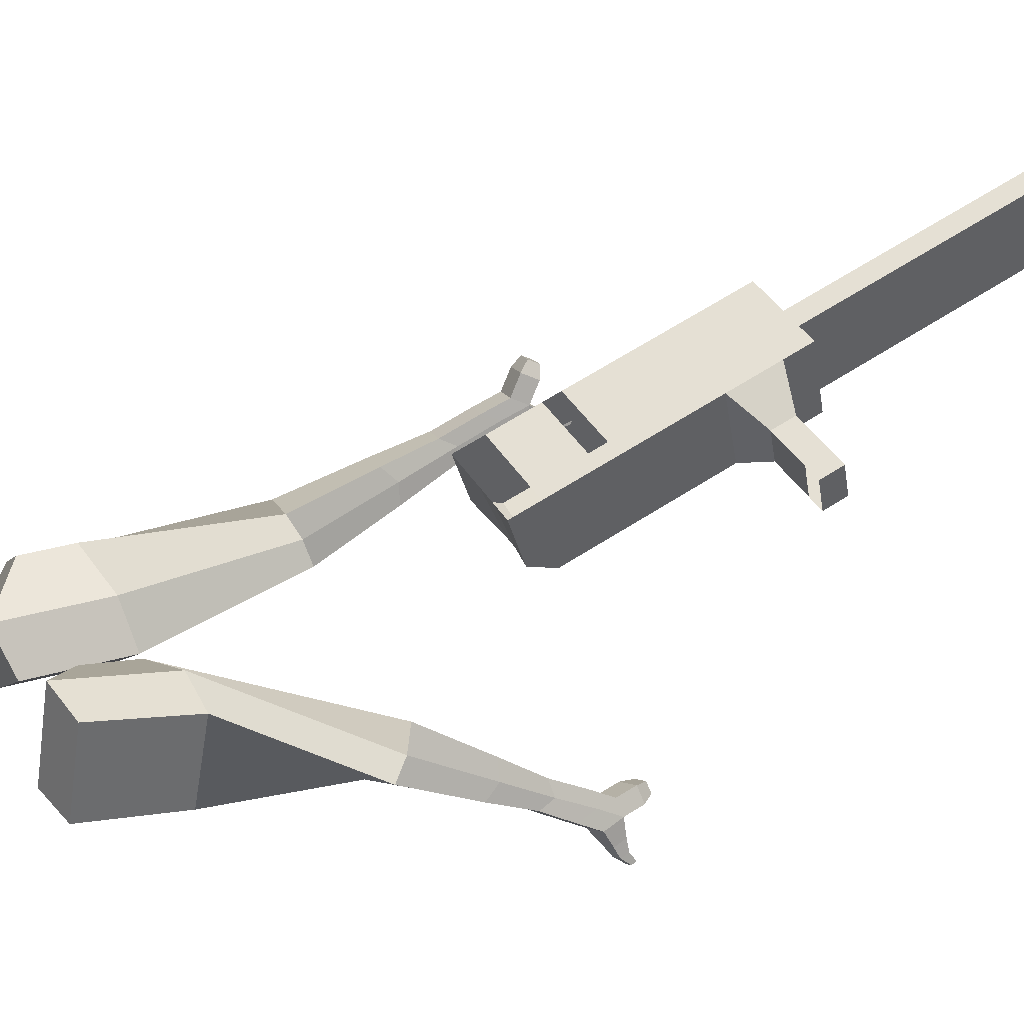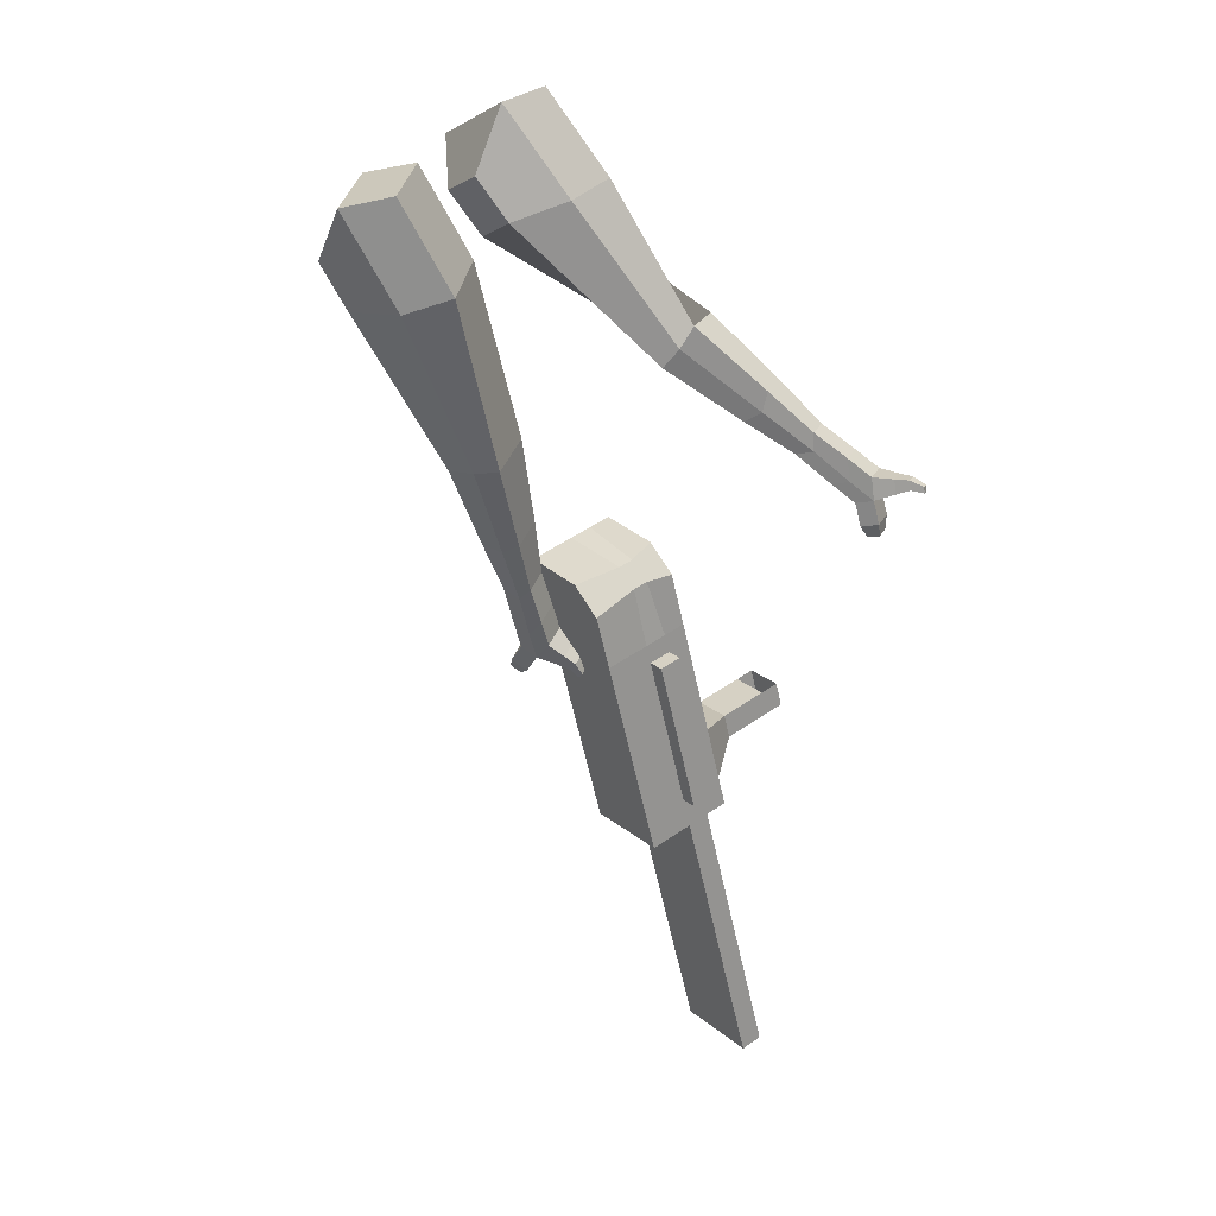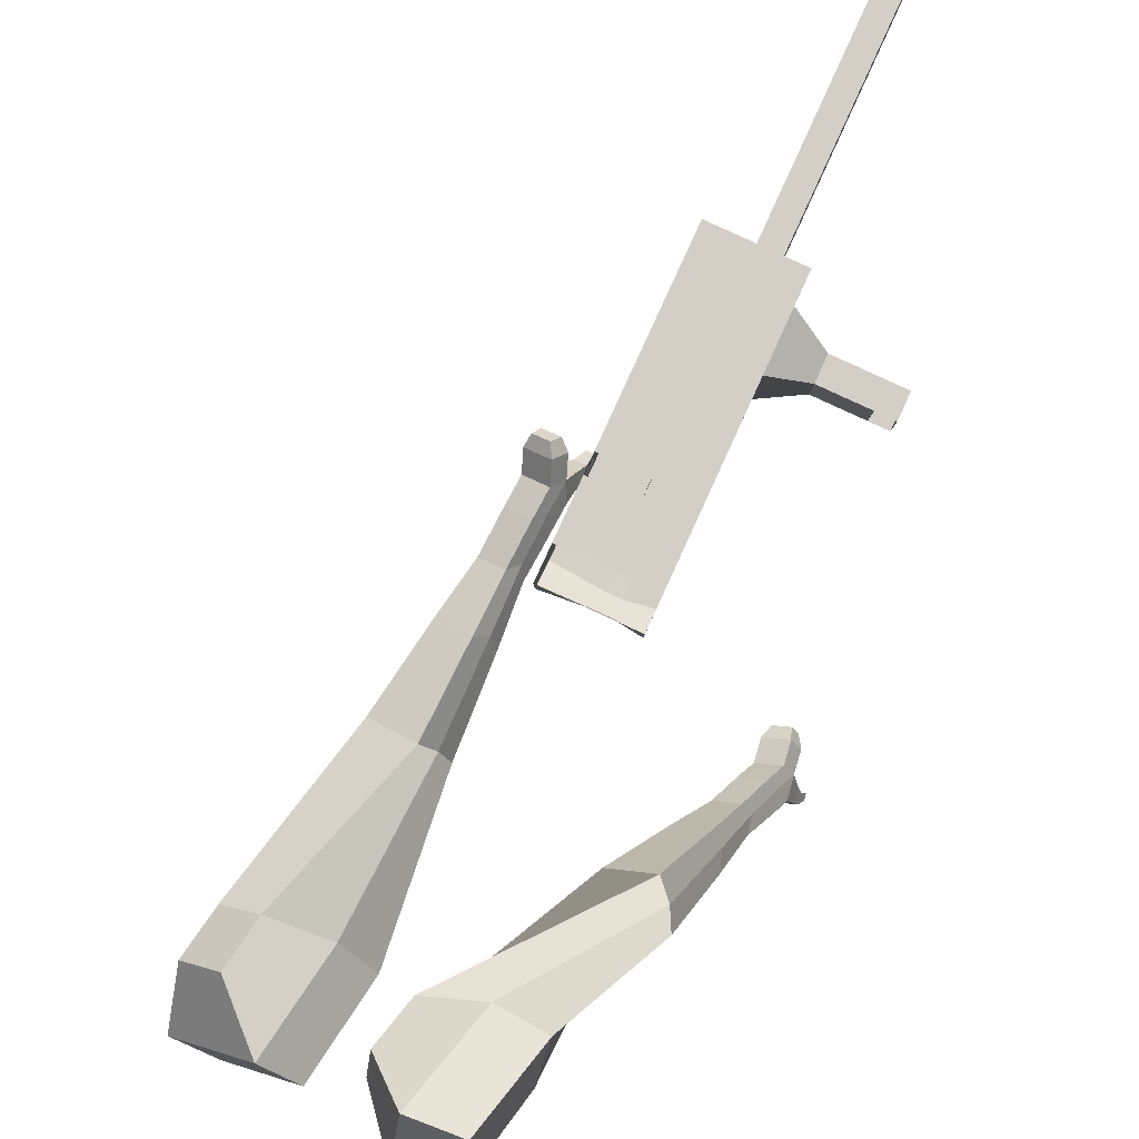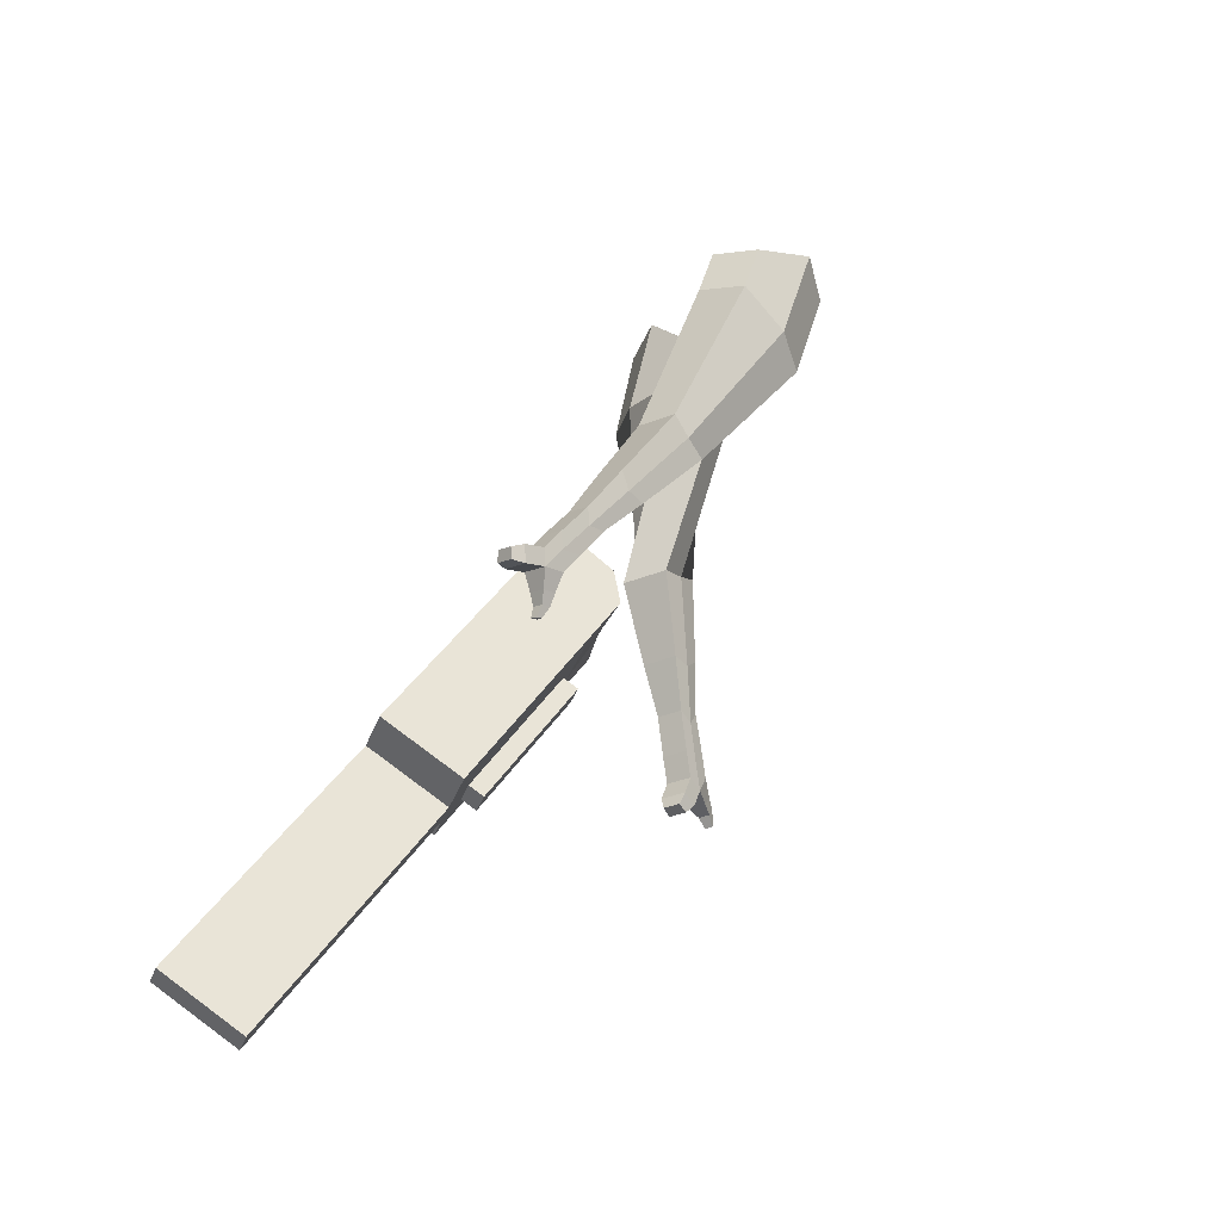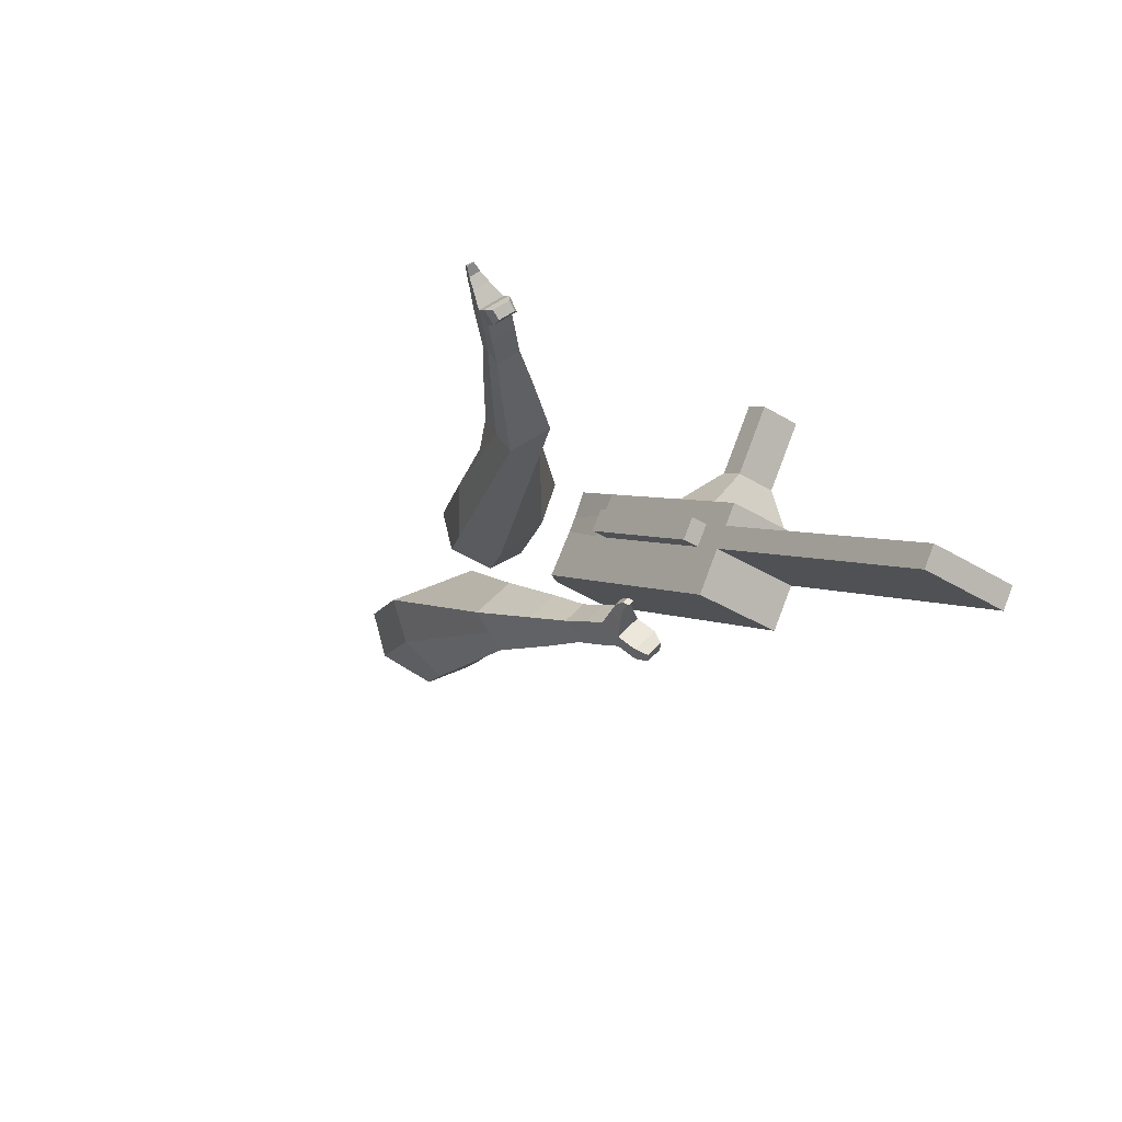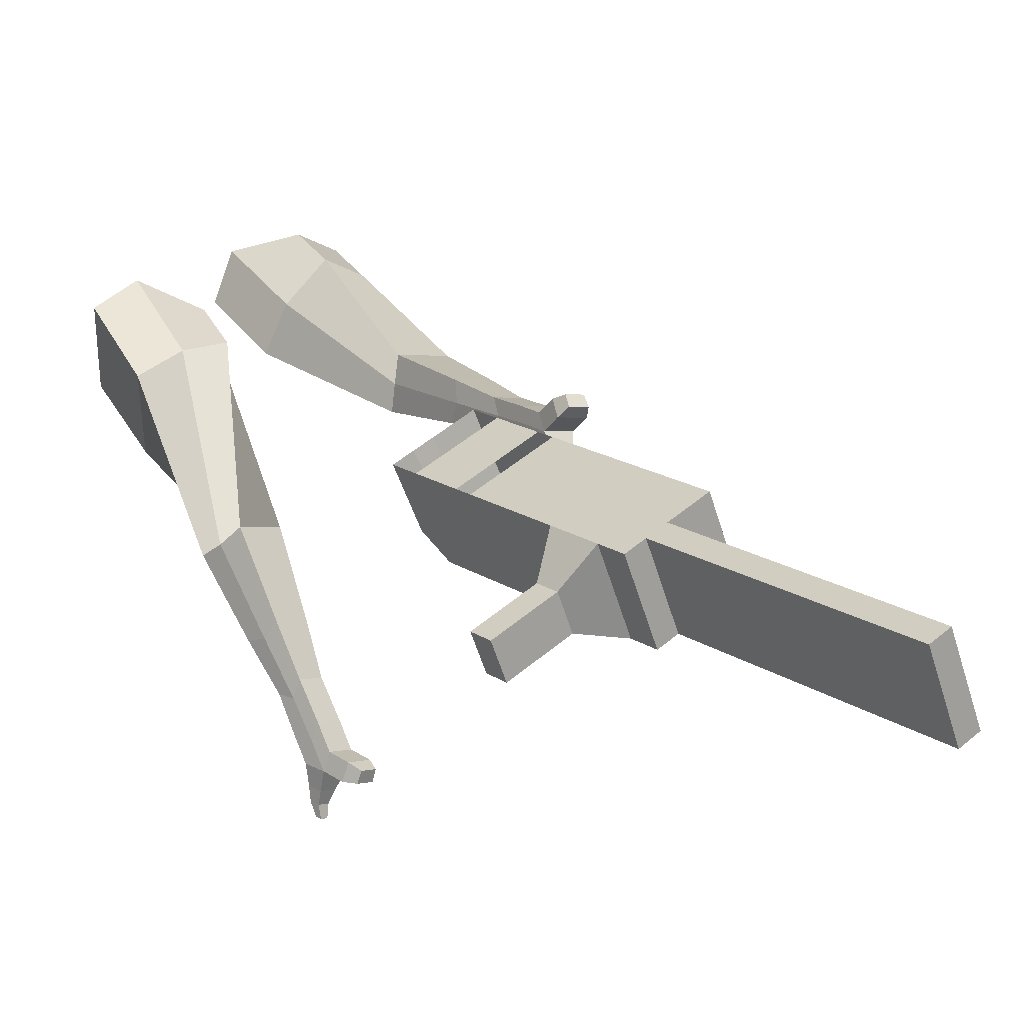
<metadata>
{"format":"obj","ext":"obj","renderer":"f3d","projection":"perspective","resolution":1024,"background":"white","views":[{"elev":34.4,"azim":30.9,"up":"+Y"},{"elev":-0.3,"azim":-38.5,"up":"+Z"},{"elev":63.4,"azim":-4.7,"up":"+Y"},{"elev":-68.0,"azim":-122.2,"up":"+Z"},{"elev":-69.3,"azim":56.3,"up":"+Z"},{"elev":37.4,"azim":110.8,"up":"+Y"}]}
</metadata>
<code>
o Cube.046_Cube.010
v 351.8 808.6 -990.2
v 350.9 599.7 -1060
v 458.5 869.7 -1173
v 457.6 660.8 -1243
v 158.9 843.3 -1091
v 158.1 634.4 -1161
v 265.6 904.4 -1274
v 264.8 695.5 -1344
v 204.9 724.5 -738.3
v 204 515.6 -808.6
v 11.16 550.3 -909.5
v 12.03 759.2 -839.2
v 138.4 686.4 -624.3
v 137.5 477.5 -694.6
v -55.32 512.2 -795.5
v -54.45 721.1 -725.2
v 99.13 663.9 -557
v 105.2 515.7 -619.3
v -87.65 550.4 -720.2
v -93.73 698.6 -657.9
v 227.8 737.6 -777.6
v 226.9 528.7 -847.9
v 34.95 772.3 -878.5
v 34.08 563.4 -948.8
v 420.8 848.1 -1109
v 420 639.2 -1179
v 228 882.9 -1209
v 227.1 674 -1280
v 362.1 887.1 -1224
v 361.2 678.2 -1294
v 255.4 826 -1041
v 254.5 617.1 -1111
v 108.5 741.8 -788.8
v 107.6 532.9 -859.1
v 41.97 703.8 -674.8
v 43.7 499.7 -728.7
v 2.698 681.3 -607.5
v 21.9 525.4 -677.9
v 130.5 546.1 -898.3
v 131.4 755 -828.1
v 323.5 656.6 -1229
v 324.4 865.5 -1159
v 410.3 878.4 -1198
v 302.7 608.4 -1086
v 155.8 524.2 -833.8
v 76.21 493.8 -711.7
v 54.41 519.5 -660.9
v 179.6 746.3 -802.8
v 372.6 856.8 -1134
v 409.4 669.5 -1269
v 303.6 817.3 -1015
v 156.7 733.1 -763.5
v 90.19 695.1 -649.6
v 50.91 672.6 -582.2
v 178.7 537.4 -873.1
v 371.7 647.9 -1204
v 178.6 498.3 -886.3
v 130.4 506.9 -911.5
v 371.6 608.8 -1217
v 323.4 617.5 -1242
v 254.3 577.9 -1124
v 302.5 569.3 -1099
v 482.6 764.2 -1053
v 452.1 746.7 -1000
v 451.7 654.3 -1031
v 482.2 671.8 -1084
v 524.3 756.7 -1031
v 493.8 739.2 -978.5
v 493.4 646.8 -1010
v 523.9 664.3 -1062
v 588.1 745.2 -997.4
v 557.6 727.7 -945.1
v 557.2 635.3 -976.2
v 587.7 652.8 -1029
v 629.1 737.8 -976
v 598.6 720.3 -923.6
v 598.2 627.9 -954.7
v 628.7 645.4 -1007
v 759.9 870.2 -1870
v 711.7 878.9 -1895
v 712.6 1088 -1824
v 760.8 1079 -1799
f 25 26 4 3
f 29 30 8 7
f 27 28 6 5
f 22 21 9 10
f 42 27 5 31
f 56 26 2 44
f 10 9 13 14
f 55 22 10 45
f 23 24 11 12
f 46 14 18 47
f 45 10 14 46
f 12 11 15 16
f 33 12 16 35
f 54 47 18 17
f 16 15 19 20
f 14 13 17 18
f 5 6 24 23
f 44 2 22 55
f 31 5 23 40
f 2 1 21 22
f 50 4 26 56
f 29 7 27 42
f 7 8 28 27
f 26 25 63 66
f 43 29 42 49
f 8 30 41 28
f 51 31 40 48
f 6 32 39 24
f 20 19 38 37
f 52 33 35 53
f 11 34 36 15
f 15 36 38 19
f 24 39 34 11
f 28 41 32 6
f 49 42 31 51
f 30 29 81 80
f 3 4 50 43
f 25 49 51 1
f 9 52 53 13
f 1 51 48 21
f 3 43 49 25
f 30 50 56 41
f 32 41 60 61
f 37 38 47 54
f 34 45 46 36
f 36 46 47 38
f 39 55 45 34
f 55 39 58 57
f 61 62 57 58
f 60 59 62 61
f 39 32 61 58
f 44 55 57 62
f 41 56 59 60
f 56 44 62 59
f 66 63 67 70
f 1 2 65 64
f 2 26 66 65
f 25 1 64 63
f 69 70 74 73
f 64 65 69 68
f 65 66 70 69
f 63 64 68 67
f 73 74 78 77
f 67 68 72 71
f 70 67 71 74
f 68 69 73 72
f 76 77 78 75
f 71 72 76 75
f 74 71 75 78
f 82 79 80 81
f 50 30 80 79
f 43 50 79 82
f 29 43 82 81
o Cube.048_Cube.024
v -559.9 486.7 174.8
v -715.1 336.1 66.86
v -418.2 480.9 -20.87
v -573.5 328.2 -132.2
v -682.5 637.5 8.791
v -762.1 560.3 -46.54
v -609.9 634.5 -91.53
v -689.3 556.8 -146.6
v -353.1 474.2 -477.4
v -263.1 515.7 -398.7
v -320.9 628.1 -391.8
v -411 586.5 -470.5
v -233.9 564 -634.2
v -167.7 594.6 -576.4
v -210.2 677.2 -571.3
v -276.4 646.6 -629.2
v -158.7 622.7 -731
v -110.4 645.1 -688.8
v -141.5 705.4 -685.1
v -189.8 683.1 -727.3
v -483.8 580.2 -48.67
v -648.5 418.8 -164.6
v -634.3 586.6 159
v -799.1 426.7 44.45
v -286.3 575 -397.2
v -381.8 530.9 -480.7
v -176.9 642.9 -586.8
v -247.1 610.5 -648.2
v -109.9 684.7 -706.8
v -161.3 661 -751.7
v -106.9 650 -804.7
v -58.51 672.3 -762.4
v -55.44 720.2 -787.9
v -106.8 696.5 -832.8
v -135.8 717.3 -807.3
v -87.38 739.7 -765
v -70.22 670.7 -857.6
v -21.85 693 -815.3
v -18.78 740.9 -840.8
v -70.13 717.3 -885.6
v -99.09 738.1 -860.1
v -50.72 760.4 -817.9
v -28.01 665.6 -883.7
v 3.127 680 -856.5
v 5.103 710.8 -872.9
v -27.95 695.6 -901.8
v -64.29 763.3 -916.6
v -93.26 784.1 -891.1
v -44.89 806.4 -848.8
v -12.94 786.9 -871.7
v 0.1635 660.9 -902
v 21.15 670.6 -883.6
v 22.49 691.4 -894.7
v 0.2029 681.1 -914.2
v 25.03 667.4 -925
v 38.16 673.5 -913.5
v 38.99 686.5 -920.4
v 25.06 680 -932.6
v -57.65 795.4 -921.7
v -76.9 809.2 -904.7
v -44.74 824.1 -876.6
v -23.5 811.1 -891.8
v -278.5 607.9 329.1
v -308.2 369.1 351.8
v -124.7 566.5 146.1
v -159.3 332.8 165
v -437.4 549.8 137.5
v -452.7 427.4 149.2
v -356.4 534.5 41.91
v -376.3 408.8 53.39
v 12.74 252.1 -153.4
v 114.1 313.8 -109.5
v 98.07 403.6 -196.2
v -1.897 343.2 -240.2
v 148.8 161.8 -295.6
v 224 205.5 -262.4
v 213.2 272.5 -326.2
v 138.1 228.8 -359.4
v 235.4 107.7 -385.3
v 290.3 139.7 -361
v 282.5 188.6 -407.6
v 227.6 156.6 -431.9
v -223.1 586.8 83.42
v -265.5 332.7 104.1
v -392.1 624.7 278.3
v -423.6 371.3 302.4
v 114 356.1 -153.8
v 5.507 292.9 -201.7
v 231.8 230.7 -305.2
v 152 184.3 -340.5
v 303.8 151.2 -400.8
v 245.5 117.3 -426.6
v 290.2 57.03 -442.6
v 345.2 88.97 -418.3
v 363.6 99.61 -468.3
v 305.3 65.7 -494.1
v 286.6 105.2 -497.8
v 341.5 137.1 -473.5
v 329.5 21.54 -484.7
v 384.4 53.49 -460.4
v 402.9 64.13 -510.4
v 344.6 30.21 -536.2
v 325.9 69.7 -539.9
v 380.8 101.6 -515.6
v 366.1 -12.06 -489.3
v 401.4 8.5 -473.7
v 413.3 15.35 -505.9
v 375.8 -6.48 -522.5
v 364.7 34.87 -587.9
v 346 74.35 -591.7
v 400.9 106.3 -567.4
v 423 68.78 -562.2
v 390 -35.93 -492.1
v 413.8 -22.07 -481.5
v 421.8 -17.45 -503.2
v 396.5 -32.17 -514.4
v 414.5 -55.33 -506.6
v 429.4 -46.67 -500
v 434.4 -43.78 -513.5
v 418.6 -52.98 -520.5
v 381.9 49.51 -612.2
v 369.5 75.76 -614.7
v 406 97 -598.6
v 420.7 72.06 -595.1
f 83 84 86 85
f 90 89 93 94
f 89 90 88 87
f 105 106 84 83
f 103 89 87 105
f 104 86 84 106
f 94 93 97 98
f 103 85 92 107
f 104 90 94 108
f 85 86 91 92
f 110 98 102 112
f 107 92 96 109
f 108 94 98 110
f 92 91 95 96
f 101 111 115 118
f 96 95 99 100
f 98 97 101 102
f 109 96 100 111
f 97 109 111 101
f 100 99 113 114
f 91 108 110 95
f 93 107 109 97
f 95 110 112 99
f 86 104 108 91
f 89 103 107 93
f 90 104 106 88
f 85 103 105 83
f 87 88 106 105
f 117 118 124 123
f 113 116 122 119
f 102 101 118 117
f 111 100 114 115
f 99 112 116 113
f 112 102 117 116
f 124 121 132 131
f 120 119 125 126
f 115 114 120 121
f 118 115 121 124
f 116 117 123 122
f 114 113 119 120
f 128 127 135 136
f 119 122 128 125
f 121 120 126 127
f 122 121 127 128
f 131 132 144 143
f 122 123 130 129
f 123 124 131 130
f 121 122 129 132
f 136 135 139 140
f 127 126 134 135
f 125 128 136 133
f 126 125 133 134
f 138 137 140 139
f 135 134 138 139
f 133 136 140 137
f 134 133 137 138
f 144 141 142 143
f 129 130 142 141
f 132 129 141 144
f 130 131 143 142
f 145 146 148 147
f 152 151 155 156
f 151 152 150 149
f 167 168 146 145
f 165 151 149 167
f 166 148 146 168
f 156 155 159 160
f 165 147 154 169
f 166 152 156 170
f 147 148 153 154
f 172 160 164 174
f 169 154 158 171
f 170 156 160 172
f 154 153 157 158
f 163 173 177 180
f 158 157 161 162
f 160 159 163 164
f 171 158 162 173
f 159 171 173 163
f 162 161 175 176
f 153 170 172 157
f 155 169 171 159
f 157 172 174 161
f 148 166 170 153
f 151 165 169 155
f 152 166 168 150
f 147 165 167 145
f 149 150 168 167
f 179 180 186 185
f 175 178 184 181
f 164 163 180 179
f 173 162 176 177
f 161 174 178 175
f 174 164 179 178
f 186 183 194 193
f 182 181 187 188
f 177 176 182 183
f 180 177 183 186
f 178 179 185 184
f 176 175 181 182
f 190 189 197 198
f 181 184 190 187
f 183 182 188 189
f 184 183 189 190
f 193 194 206 205
f 184 185 192 191
f 185 186 193 192
f 183 184 191 194
f 198 197 201 202
f 189 188 196 197
f 187 190 198 195
f 188 187 195 196
f 200 199 202 201
f 197 196 200 201
f 195 198 202 199
f 196 195 199 200
f 206 203 204 205
f 191 192 204 203
f 194 191 203 206
f 192 193 205 204

</code>
